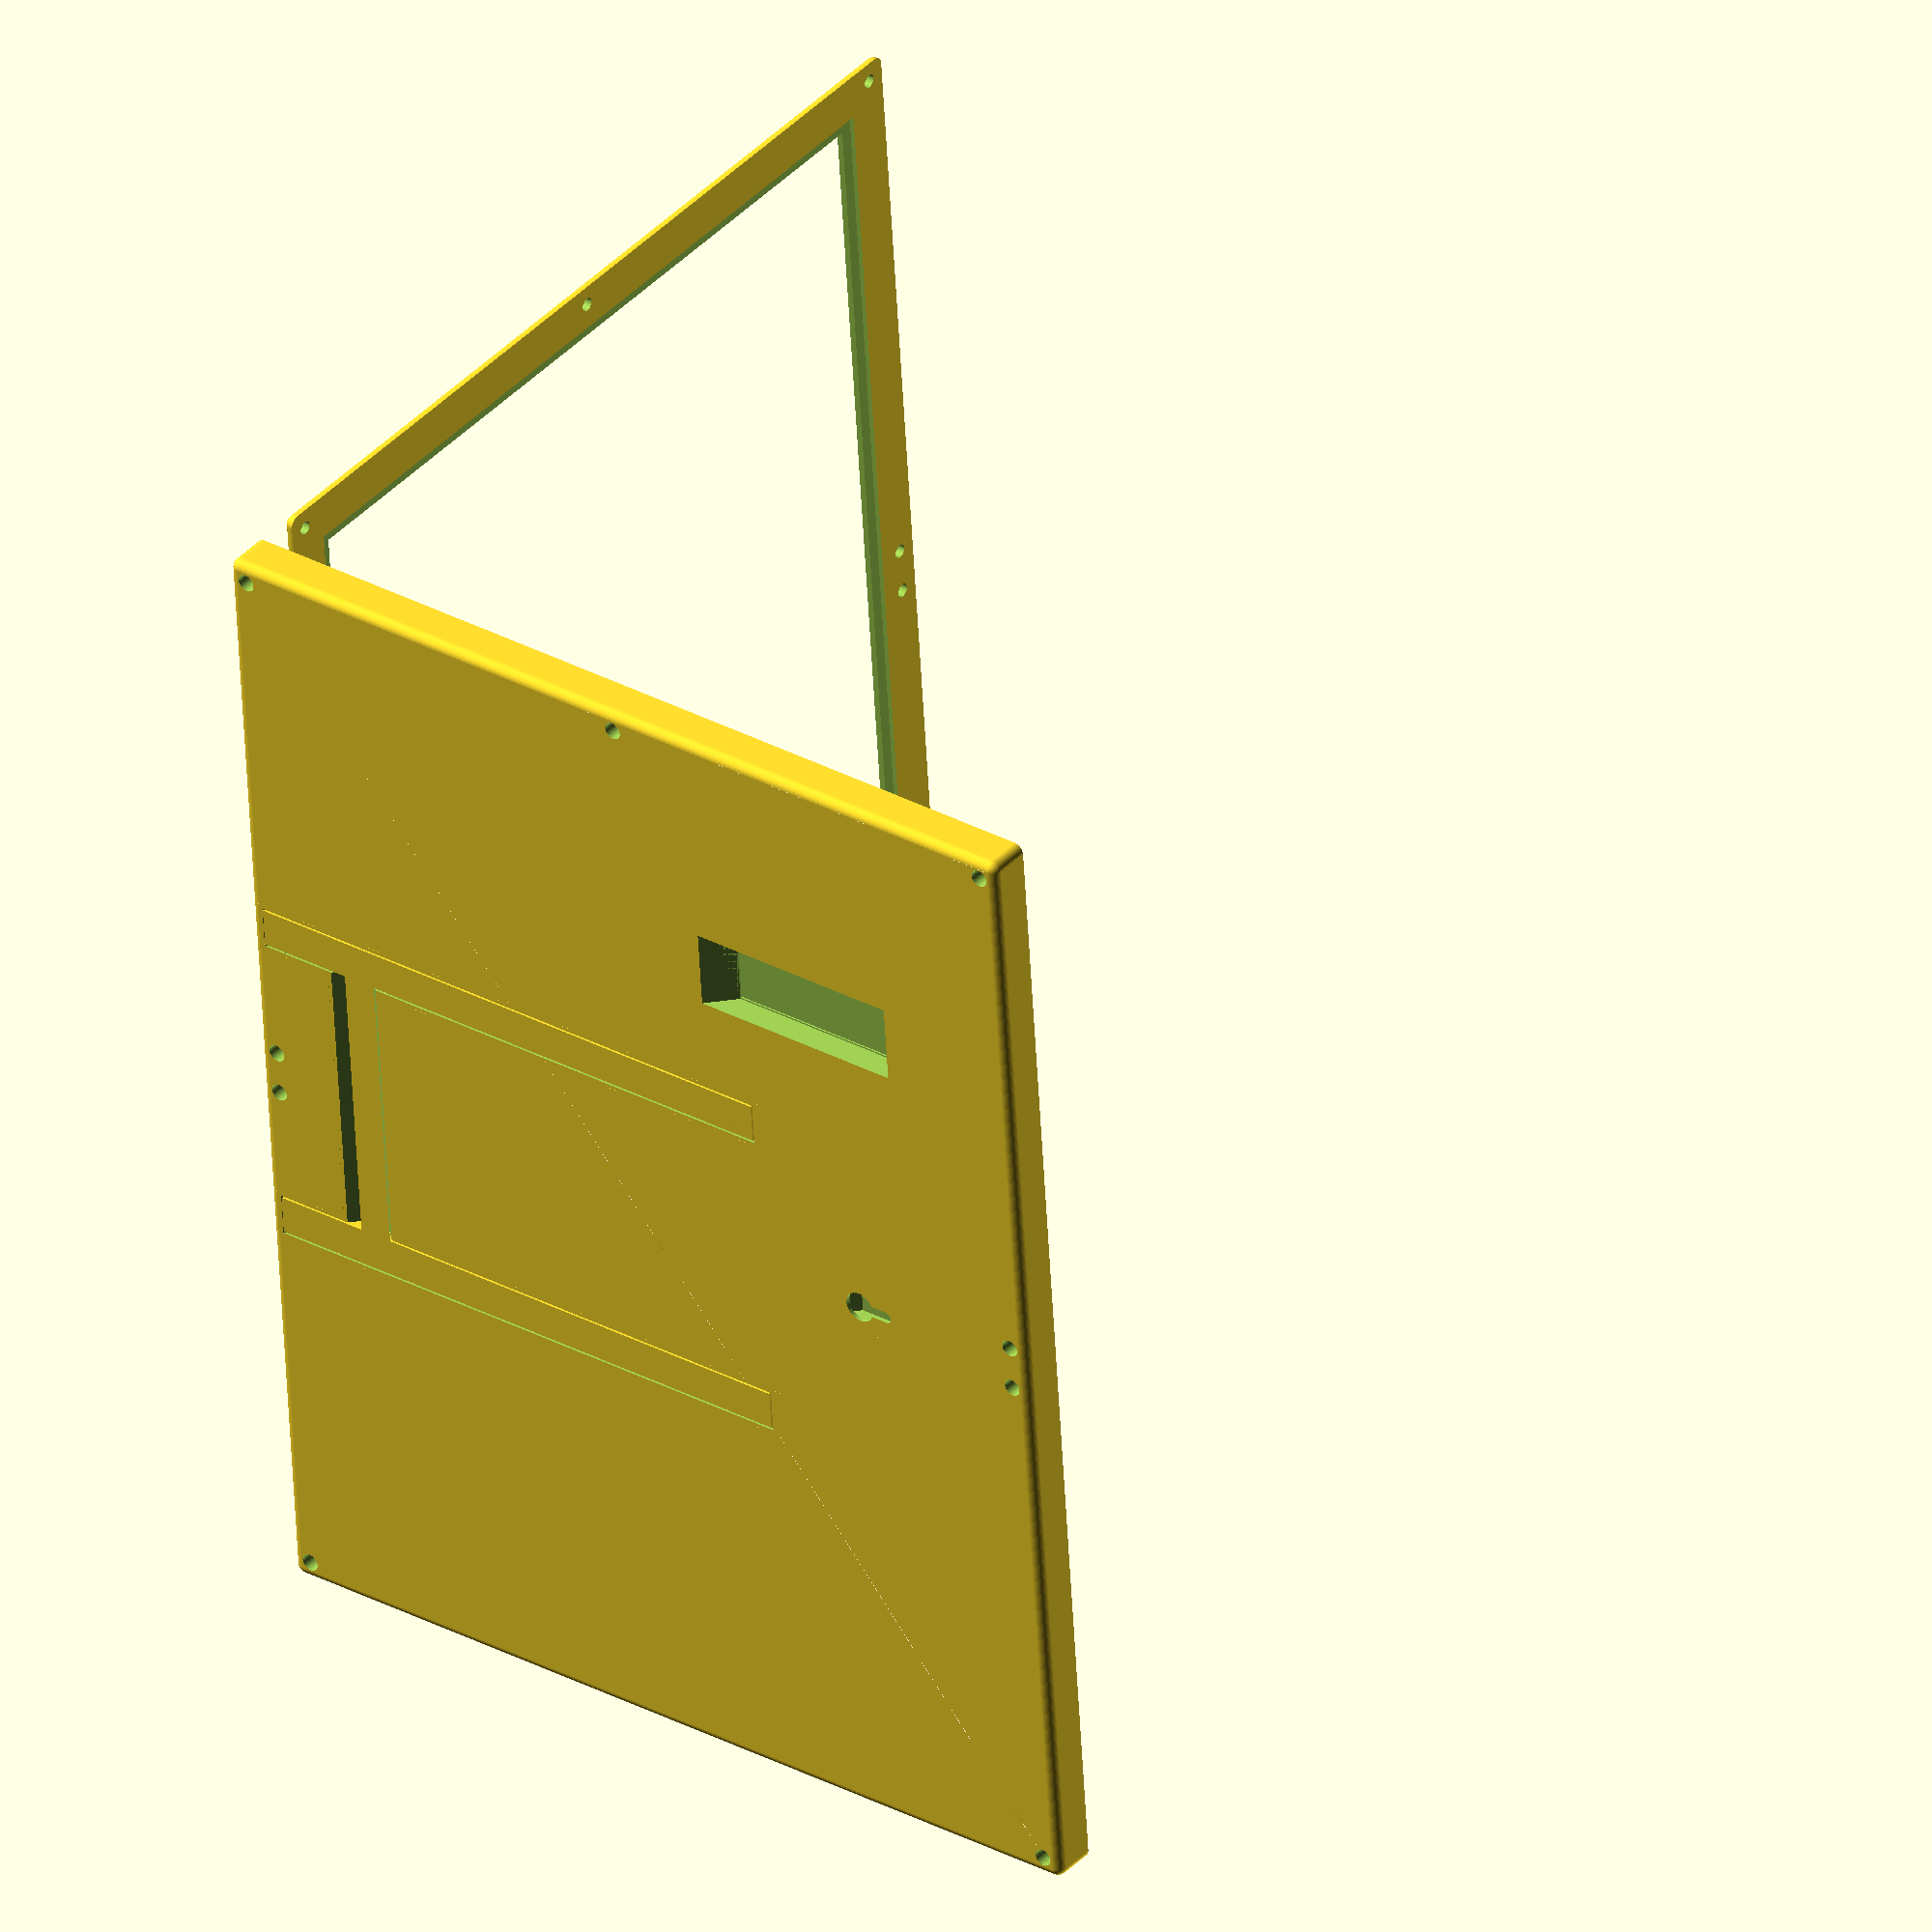
<openscad>
/* FrameOS Case 1 */

/* [View settings] */

view_mode="print_vertical"; // [print_vertical, print_horizontal, stacked]

// Shrinkage adjustment when printing vertically. By default 0.4mm of shrinkage for every 100mm of print height.
vertical_print_scale = 1.004;

/* [Panel dimensions] */

// Physical width of the eInk panel (mm)
panel_width  = 284.49;
// Physical height of the eInk panel (mm)
panel_height = 208.81;

// Clearance around the eInk panel (mm)
clearance = 0.3;

// Dimensions of the bezel on the eInk panel. This part will be covered by the panel cover.
panel_bezel_left   = 11.7;
panel_bezel_right  = 3.3;
panel_bezel_top    = 3.1;
panel_bezel_bottom = 3.1;

/* [Border and inner padding] */

// How much border to add around the panel
panel_border_left   = 3.2;
panel_border_right  = 11.6;
panel_border_top    = 11.8;
panel_border_bottom = 11.8;

// Supporting space below the panel
case_inner_padding_left = 4;
case_inner_padding_right = 4;
case_inner_padding_top = 4;
case_inner_padding_bottom = 4;

/* [Case dimensions] */

// How round to make the case
fillet_radius = 2.5;

// Panel cover thickness
panel_cover_depth = 1.6;

// Thickness of the eInk panel as measured
panel_depth  = 1.2;

// Total inside compartment thickness
case_depth = 10.0;

// Back plate thickness 
back_depth = 1.2;

/* [Cable holes for panel] */

// Gap in the border for the eInk panel's cables, mm, centered
panel_cable_gap_left = 0;
panel_cable_gap_right = 0;
panel_cable_gap_top = 0;
panel_cable_gap_bottom = 0;
panel_cable_gap_size = 2.0; // How into the border to cut
case_cable_gap_depth = 3.0; // How deep into the case to cut

/* [Panel supports] */

case_center_support_vertical = true;
case_center_support_horizontal = true;
case_center_support_width = 4.0;

/* [Screws and placement] */

// Center of each screw hole from the corner
screw_offset_left   = 5.0;
screw_offset_right  = 5.0;
screw_offset_top    = 5.0;
screw_offset_bottom = 5.0;

// Extra screws on the top side (0.0 to 1.0)
extra_screws_top = [0.48, 0.52, 0, 0, 0]; // [0.0:0.05:1.0]
// Extra screws on the bottom side (0.0 to 1.0)
extra_screws_bottom = [0.48, 0.52, 0, 0, 0]; // [0.0:0.05:1.0]
// Extra screws on the left side (0.0 to 1.0)
extra_screws_left = [0, 0, 0, 0, 0]; // [0.0:0.05:1.0]
// Extra screws on the right side (0.0 to 1.0)
extra_screws_right = [0.5, 0, 0, 0, 0]; // [0.0:0.05:1.0]

// Hole made into layer 1.2
panel_screw_insert_diameter = 3.45;
panel_screw_insert_depth = 2.0;

// Cylindrical hole inserted into layers 2.1 and 2.2
case_screw_hole_diameter        = 4.5;
case_screw_hole_thread_diameter = 2.0; // Hole for the screw thread that goes all the way through
case_screw_hole_floor_depth     = 1.0; // Depth of the floor of the screw hole
case_screw_hole_insert_depth    = 4.0; // Leave this much room at bottom for the heat set insert

/* [Case side holes] */

case_hole_left_top = 0;
case_hole_left_bottom = 0;
case_hole_right_top = 0;
case_hole_right_bottom = 0;
case_hole_top_left = 0;
case_hole_top_right = 0;
case_hole_bottom_left = 0;
case_hole_bottom_right = 0;

case_hole_left_top_offset = 0;
case_hole_left_bottom_offset = 0;
case_hole_right_top_offset = 0;
case_hole_right_bottom_offset = 0;
case_hole_top_left_offset = 0;
case_hole_top_right_offset = 0;
case_hole_bottom_left_offset = 0;
case_hole_bottom_right_offset = 0;

case_hole_top_depth = 1;
case_hole_bottom_depth = 1;

/* [Kickstand] */

kickstand = true;
kickstand_width = 95;
kickstand_leg_width = 10;
kickstand_height_percentage = 65;
kickstand_leg_bridge_offset_percentage = 15;
kickstand_leg_bridge_height = 7;
kickstand_depth = 7;
kickstand_bottom_start = 2;
kickstand_wall_thickness = 1;
kickstand_gap_thickness = 0.5;
kickstand_hinge_diameter = 2.2;
kickstand_leg_hole_diameter = 5;
kickstand_hinge_top_extra_leverage = 3; // Height added to the flap above the hinge. Increasing reduces max rotation
kickstand_hinge_wall_padding = 0.2; // Distance from the back wall
kickstand_hinge_cylinder_gap = 0.5; // Gap between the hinge and the cylinder
kickstand_rotation = 0; // Kickstand rotation angle, goes up to 35 when open
kickstand_inner_snap = true;
kickstand_inner_snap_reverse = true;
kickstand_inner_snap_height_percentage = 50;
kickstand_inner_snap_radius_hole = 1.0;
kickstand_inner_snap_radius_ball = 1.5;
kickstand_inner_snap_gap = 1.2;

/* [USB cutout] */

usb_cutout = true;
usb_cutout_offset_x_percentage = 80;
usb_cutout_offset_y_percentage = 20;
usb_cutout_box_width = 20;
usb_cutout_box_height = 50;
usb_cutout_box_depth = 7;
usb_cutout_box_wall_thickness = 1.4;
usb_cutout_back_wall_thickness = 0.8;
usb_cutout_hole_position = "top"; // [top, bottom, left, right, back]
usb_cutout_hole_width = 14;
usb_cutout_hole_height = 6.0;

/* [Hanging hole] */

hanging_hole = true;
hanging_hole_edge = "top"; // [top, bottom, left, right]
hanging_hole_large_diameter = 8;
hanging_hole_small_diameter = 3;
hanging_hole_offset_percentage = 18;
hanging_hole_box_width = 12;
hanging_hole_box_height = 16;
hanging_hole_depth = 7;
hanging_hole_wall_thickness = 1;

/* [SD card adapter cutout] */

sd_card_in_leg = false;
sd_card_in_leg_side = "left"; // [left, right]
sd_card_in_leg_side_side = "left"; // [left, right]
sd_card_in_leg_y_percentage = 75.5;

/* [Rear cooling] */
rear_cooling = false;
rear_cooling_x_start_percentage = 6.1;
rear_cooling_x_end_percentage = 20;
rear_cooling_y_start_percentage = 20;
rear_cooling_y_end_percentage = 60;
rear_cooling_radius = 2;
rear_cooling_gap = 5;
rear_cooling_offset = 5;

/* [Raspberry Pi Zero Pinholes] */
pi_pinholes = false;
pi_pinholes_ordientation = "vertical"; // [horizontal, vertical]
pi_pinholes_x_percentage = 5.5;
pi_pinholes_y_percentage = 15;
pi_pinholes_diameter = 2.5;
pi_pinholes_spacer = 4.1;
pi_pinholes_spacer_height = 3;
pi_pinholes_height = 23;
pi_pinholes_width = 58;

/* [Side buttons] */
side_buttons_left = [];
side_buttons_right = [];
side_buttons_top = [];
side_buttons_bottom = [];
side_button_width = 9.2;
side_button_height = 3.2;
side_button_extrude = 1.5;
side_button_base = 1;
side_button_base_border = 0.8;
side_button_hole_gap = 0.3;

/* [Debug] */
// Gap between STL parts for visual debugging
debug_gap = 40;
// Gap on baseplate between case and body when printing
print_gap = 10;
cross_section_percentage = 0; // [0:100]

// End of variables.

$fn = 32;

/*****************************************************************************/
/*                Derived Dimensions (overall frame size)                    */
/*****************************************************************************/

// Physical width of the eInk panel (mm) + clearance 0.3*2
panel_width_with_clearance  = panel_width  + clearance * 2;
// Physical height of the eInk panel (mm) + clearance 0.3*2
panel_height_with_clearance = panel_height + clearance * 2;

// Width and height of the entire frame
frame_full_width  = panel_width_with_clearance
                  + panel_border_left + panel_border_right;

frame_full_height = panel_height_with_clearance
                  + panel_border_top + panel_border_bottom;

// Total depth across all 4 layers
frame_full_depth = panel_depth
                 + panel_cover_depth
                 + case_depth
                 + back_depth;

kickstand_height = frame_full_height * kickstand_height_percentage / 100;
kickstand_full_width = kickstand_width + 2 * kickstand_wall_thickness + 2 * kickstand_gap_thickness;
kickstand_leg_full_width = kickstand_leg_width + 2 * kickstand_wall_thickness + 2 * kickstand_gap_thickness;
kickstand_leg_bridge_offset = kickstand_leg_bridge_offset_percentage * (kickstand_height - 2 * kickstand_leg_bridge_height) / 100;

hanging_hole_offset = hanging_hole_offset_percentage * 
                      (hanging_hole_edge == "left" || hanging_hole_edge == "right" 
                      ? frame_full_width - hanging_hole_box_height 
                      : frame_full_height - hanging_hole_box_height) / 100;
hanging_hole_x = hanging_hole_edge == "left" 
                    ? hanging_hole_offset
                    : hanging_hole_edge == "right"
                        ? frame_full_width - hanging_hole_offset - hanging_hole_box_height
                        : (frame_full_width - hanging_hole_box_width) / 2;
hanging_hole_y = hanging_hole_edge == "top"
                    ? hanging_hole_offset
                    : hanging_hole_edge == "bottom"
                        ? frame_full_height - hanging_hole_offset - hanging_hole_box_height
                        : (frame_full_height - hanging_hole_box_width) / 2;

/*****************************************************************************/
/*                 Utility: Corner Screw Hole Positions                      */
/*****************************************************************************/

// Coordinates for the four corners, offset in from each edge
screw_positions = [
    [ screw_offset_left,                     screw_offset_bottom                  ],
    [ frame_full_width - screw_offset_right, screw_offset_bottom                  ],
    [ screw_offset_left,                     frame_full_height - screw_offset_top ],
    [ frame_full_width - screw_offset_right, frame_full_height - screw_offset_top ],

    for (s = extra_screws_bottom)
        if (s != 0 && s != 1)
            [ screw_offset_left + s * (frame_full_width - screw_offset_left - screw_offset_right), 
            frame_full_height - screw_offset_top ],

    for (s = extra_screws_top)
        if (s != 0 && s != 1)
            [ screw_offset_left + s * (frame_full_width - screw_offset_left - screw_offset_right), 
            screw_offset_bottom ],

    for (s = extra_screws_left)
        if (s != 0 && s != 1)
            [ screw_offset_left, 
            screw_offset_bottom + s * (frame_full_height - screw_offset_bottom - screw_offset_top) ],

    for (s = extra_screws_right)
        if (s != 0 && s != 1)
            [ frame_full_width - screw_offset_right, 
            screw_offset_bottom + s * (frame_full_height - screw_offset_bottom - screw_offset_top) ]
];


/*****************************************************************************/
/*                            Panel cover                                    */
/*****************************************************************************/

module panel_cover() {
    difference() {
        // Top block
        filletBoxTop(frame_full_width, frame_full_height, panel_cover_depth + panel_depth);
        
        // Window for the eInk panel’s visible area
        translate(
          [
            panel_bezel_left + panel_border_left, 
            panel_bezel_top  + panel_border_top,
            -0.11
          ]
        )
        cube([
            panel_width_with_clearance  - panel_bezel_left - panel_bezel_right, 
            panel_height_with_clearance - panel_bezel_top  - panel_bezel_bottom, 
            panel_cover_depth + 0.22
        ]);

        for (c = screw_positions) {
            translate([c[0], c[1],  panel_cover_depth + panel_depth - panel_screw_insert_depth])
                cylinder(d = panel_screw_insert_diameter, 
                         h = panel_screw_insert_depth + 0.11);
        }

        // Internal rectangular cutout matching the panel
        translate(
          [
            panel_border_left,
            panel_border_top,
            panel_cover_depth
          ]
        )
        cube([
            panel_width_with_clearance,
            panel_height_with_clearance,
            panel_depth + 0.22
        ]);
        if (panel_cable_gap_bottom > 0) {
            render_panel_cable_gap_bottom(panel_depth, panel_cover_depth);
        }
        if (panel_cable_gap_top > 0) {
            render_panel_cable_gap_top(panel_depth, panel_cover_depth);
        }
        if (panel_cable_gap_left > 0) {
            render_panel_cable_gap_left(panel_depth, panel_cover_depth);
        }
        if (panel_cable_gap_right > 0) {
            render_panel_cable_gap_right(panel_depth, panel_cover_depth);
        }
    }
}

module render_panel_cable_gap_bottom(depth, translate_depth) {
    cubeWithAngledTopBottom(
        loc=[
            panel_border_left + panel_width_with_clearance / 2 - panel_cable_gap_bottom / 2,
            panel_border_top + panel_height_with_clearance - case_inner_padding_bottom - case_depth - 0.11,
            translate_depth
        ],
        size=[
            panel_cable_gap_bottom,
            panel_cable_gap_size + case_inner_padding_bottom + 0.11 + case_depth,
            depth + 0.11
        ]
    );
}

module render_panel_cable_gap_top(depth, translate_depth) {
    cubeWithAngledTopBottom(
        loc=[
            panel_border_left + panel_width_with_clearance / 2 - panel_cable_gap_top / 2,
            panel_border_top - panel_cable_gap_size,
            translate_depth
        ],
        size=[
            panel_cable_gap_top,
            panel_cable_gap_size * 2 + case_inner_padding_top + 0.11, // 2x to cut into the chamfer
            depth + 0.11
        ],
        top=(view_mode == "print_vertical"),
        topReverse=true
    );
}

module render_panel_cable_gap_left(depth, translate_depth) {
    cubeWithAngledTopBottom(
        loc=[
            panel_border_left - panel_cable_gap_size,
            panel_border_top + panel_height_with_clearance / 2 - panel_cable_gap_left / 2,
            translate_depth
        ],
        size=[
            panel_cable_gap_size + case_inner_padding_left + 0.11,
            panel_cable_gap_left,
            depth + 0.11
        ],
        top=(view_mode == "print_vertical"),
        topReverse=true
    );
}

module render_panel_cable_gap_right(depth, translate_depth) {
    cubeWithAngledTopBottom(
        loc=[
            panel_border_left + panel_width_with_clearance - case_inner_padding_right - 0.11,
            panel_border_top + panel_height_with_clearance / 2 - panel_cable_gap_right / 2,
            translate_depth
        ],
        size=[
            panel_cable_gap_size + case_inner_padding_right + 0.11,
            panel_cable_gap_right,
            depth + 0.11
        ],
        top=(view_mode == "print_vertical"),
        topReverse=true
    );
}

/*****************************************************************************/
/*                             Case body                                     */
/*****************************************************************************/

module caseBody () {
    difference() {
        filletBoxBottom(
            frame_full_width, 
            frame_full_height, 
            case_depth + back_depth
        );
        
        // Internal rectangular cutout for electronics
        translate(
          [
            panel_border_left + case_inner_padding_left,
            panel_border_top  + case_inner_padding_top,
            -0.11
          ]
        )
        cube([
            panel_width_with_clearance 
              - case_inner_padding_left 
              - case_inner_padding_right,
            panel_height_with_clearance 
              - case_inner_padding_top 
              - case_inner_padding_bottom,
            case_depth + 0.11
        ]);
        case_cable_gaps();
        case_holes();
    }
     // chamfer the edges
    if (view_mode == "print_vertical") {
        difference() {
            // top chamfer
            let (
                l = panel_width_with_clearance - case_inner_padding_left - case_inner_padding_right, 
                w = -case_depth, 
                h = -case_depth
            )
            translate([
                panel_border_left + case_inner_padding_left,
                panel_border_top  + case_inner_padding_top + case_depth,
                case_depth
            ])
            polyhedron(//pt 0        1        2        3        4        5
                points=[[0,0,0], [l,0,0], [l,w,0], [0,w,0], [0,w,h], [l,w,h]],
                faces=[[0,1,2,3],[5,4,3,2],[0,4,5,1],[0,3,4],[5,2,1]]
            );
            if (panel_cable_gap_top > 0) {
                render_panel_cable_gap_top(case_cable_gap_depth, -0.11);
            }
        }
    }
}

module case_cable_gaps() {
    if (panel_cable_gap_bottom > 0) {
        render_panel_cable_gap_bottom(case_cable_gap_depth, -0.11);
    }
    if (panel_cable_gap_top > 0) {
        render_panel_cable_gap_top(case_cable_gap_depth, -0.11);
    }
    if (panel_cable_gap_left > 0) {
        render_panel_cable_gap_left(case_cable_gap_depth, -0.11);
    }
    if (panel_cable_gap_right > 0) {
        render_panel_cable_gap_right(case_cable_gap_depth, -0.11);
    }
}

module case_holes() {
    if (case_hole_left_top > 0) {
        translate([-0.11, case_hole_left_top_offset + panel_border_top + case_inner_padding_top - 0.11, -0.11 + case_hole_top_depth])
        cube([
            panel_border_left + case_inner_padding_left + 0.22,
            case_hole_left_top + 0.22,
            case_depth - case_hole_top_depth - case_hole_bottom_depth + 0.22
        ]);
    }
    if (case_hole_left_bottom > 0) {
        translate([-0.11, - case_hole_left_bottom_offset + panel_border_top + panel_height_with_clearance - case_inner_padding_bottom - case_hole_left_bottom - 0.11, -0.11 + case_hole_top_depth])
        cube([
            panel_border_left + case_inner_padding_left + 0.22,
            case_hole_left_bottom + 0.22,
            case_depth - case_hole_top_depth - case_hole_bottom_depth + 0.22
        ]);
    }
    if (case_hole_right_top > 0) {
        translate([panel_width_with_clearance + panel_border_left - case_inner_padding_right - 0.11, case_hole_right_top_offset + panel_border_top + case_inner_padding_top - 0.11, -0.11 + case_hole_top_depth])
        cube([
            panel_border_right + case_inner_padding_right + 0.22,
            case_hole_right_top + 0.22,
            case_depth - case_hole_top_depth - case_hole_bottom_depth + 0.22
        ]);
    }
    if (case_hole_right_bottom > 0) {
        translate([panel_width_with_clearance + panel_border_left - case_inner_padding_right - 0.11, - case_hole_right_bottom_offset + panel_border_top + panel_height_with_clearance - case_inner_padding_bottom - case_hole_right_bottom - 0.11, -0.11 + case_hole_top_depth])
        cube([
            panel_border_right + case_inner_padding_right + 0.22,
            case_hole_right_bottom + 0.22,
            case_depth - case_hole_top_depth - case_hole_bottom_depth + 0.22
        ]);
    }
    if (case_hole_top_left > 0) {
        translate([case_hole_top_left_offset + panel_border_left + case_inner_padding_left - 0.11, -0.11, -0.11 + case_hole_top_depth])
        cube([
            case_hole_top_left + 0.22,
            panel_border_top + case_inner_padding_top + 0.22,
            case_depth - case_hole_top_depth - case_hole_bottom_depth + 0.22
        ]);
    }
    if (case_hole_top_right > 0) {
        translate([- case_hole_top_right_offset + panel_border_left + panel_width_with_clearance - case_inner_padding_right - case_hole_top_right - 0.11, -0.11, -0.11 + case_hole_top_depth])
        cube([
            case_hole_top_right + 0.22,
            panel_border_top + case_inner_padding_top + 0.22,
            case_depth - case_hole_top_depth - case_hole_bottom_depth + 0.22
        ]);
    }
    if (case_hole_bottom_left > 0) {
        translate([case_hole_bottom_left_offset + panel_border_left + case_inner_padding_left - 0.11, panel_border_top + panel_height_with_clearance - case_inner_padding_bottom - 0.11, -0.11 + case_hole_top_depth])
        cube([
            case_hole_bottom_left + 0.22,
            panel_border_top + case_inner_padding_top + 0.22,
            case_depth - case_hole_top_depth - case_hole_bottom_depth + 0.22
        ]);
    }
    if (case_hole_bottom_right > 0) {
        translate([-case_hole_bottom_right_offset + panel_border_left + panel_width_with_clearance - case_inner_padding_right - case_hole_bottom_right - 0.11, panel_border_top + panel_height_with_clearance - case_inner_padding_bottom - 0.11, -0.11 + case_hole_top_depth])
        cube([
            case_hole_bottom_right + 0.22,
            panel_border_top + case_inner_padding_top + 0.22,
            case_depth - case_hole_top_depth - case_hole_bottom_depth + 0.22
        ]);
    }   
}

module case() {
    // Cut out inner cylinders for screws
    difference() {
        union() {
            if (case_center_support_vertical || case_center_support_horizontal) {
                difference() {
                    union() {
                        // Center support
                        if (case_center_support_horizontal) {
                            cubeWithAngledTopBottom(
                                loc=[frame_full_width / 4, frame_full_height / 2 - (case_center_support_width / 2), 0],
                                size=[frame_full_width / 6, case_center_support_width, case_depth],
                                bottom=(view_mode == "print_vertical")
                            );
                            cubeWithAngledTopBottom(
                                loc=[frame_full_width / 4 + frame_full_width / 3, frame_full_height / 2 - (case_center_support_width / 2), 0],
                                size=[frame_full_width / 6, case_center_support_width, case_depth],
                                bottom=(view_mode == "print_vertical")
                            );
                        }

                        if (case_center_support_vertical) {
                            cubeWithAngledTopBottom(
                                loc=[frame_full_width / 2 - (case_center_support_width / 2), frame_full_height / 4, 0],
                                size=[case_center_support_width, frame_full_height / 6, case_depth],
                                bottom=(view_mode == "print_vertical")
                            );
                            cubeWithAngledTopBottom(
                                loc=[frame_full_width / 2 - (case_center_support_width / 2), frame_full_height / 4 + frame_full_height / 3, 0],
                                size=[case_center_support_width, frame_full_height / 6, case_depth],
                                bottom=(view_mode == "print_vertical")
                            );
                        }
                    };
                }
            };

            if (usb_cutout) {
                cubeWithAngledTopBottom(
                    loc=[
                        (frame_full_width - usb_cutout_box_width - usb_cutout_box_wall_thickness * 2) * usb_cutout_offset_x_percentage / 100, 
                        (frame_full_height - usb_cutout_box_height - usb_cutout_box_wall_thickness * 2) * usb_cutout_offset_y_percentage / 100,
                        back_depth + case_depth - (usb_cutout_box_depth + usb_cutout_back_wall_thickness),
                    ], 
                    size =[
                        usb_cutout_box_width + usb_cutout_box_wall_thickness * 2, 
                        usb_cutout_box_height + usb_cutout_box_wall_thickness * 2,
                        usb_cutout_box_depth + usb_cutout_back_wall_thickness
                    ], 
                    top=(view_mode=="print_vertical" && usb_cutout_hole_position != "top") || usb_cutout_hole_position == "back",
                    bottom=(view_mode=="print_vertical" && usb_cutout_hole_position != "bottom") || usb_cutout_hole_position == "back"
                );
            }
            if (hanging_hole) {
                cubeWithAngledTopBottom(
                    loc=[
                        hanging_hole_x - hanging_hole_wall_thickness,
                        hanging_hole_y - hanging_hole_wall_thickness,
                        back_depth + case_depth - min(back_depth + case_depth, hanging_hole_depth)
                    ],
                    size=[
                        hanging_hole_edge == "top" || hanging_hole_edge == "bottom" 
                            ? hanging_hole_box_width + hanging_hole_wall_thickness * 2
                            : hanging_hole_box_height + hanging_hole_wall_thickness * 2, 
                        hanging_hole_edge == "top" || hanging_hole_edge == "bottom" 
                            ? hanging_hole_box_height + hanging_hole_wall_thickness * 2
                            : hanging_hole_box_width + hanging_hole_wall_thickness * 2, 
                        min(back_depth + case_depth, hanging_hole_depth)
                    ],
                    bottom=(view_mode == "print_vertical")
                );
            }
            if (pi_pinholes) {
                piPinholes();
            }

            // Cut out a piece of the cube
            caseBody();
        };
        
        // Cut holes to the back
        for (c = screw_positions) {
            // Screw thread hole that goes all the way
            translate([c[0], c[1], - 0.11])
            cylinder(d = case_screw_hole_thread_diameter,
                     h = case_depth + back_depth + 0.11);
            
            hole_depth = case_depth + back_depth - case_screw_hole_insert_depth - case_screw_hole_floor_depth + 0.11;

            if (hole_depth > case_screw_hole_diameter - case_screw_hole_thread_diameter) {
                // Cylinder hole from back to insert - chamfer
                translate([c[0], c[1], case_screw_hole_insert_depth + case_screw_hole_floor_depth]) // Solid border around the screw hole
                cylinder(d2 = case_screw_hole_diameter,
                        d1 = case_screw_hole_thread_diameter,
                        h = case_screw_hole_diameter - case_screw_hole_thread_diameter); // Hole for the screw thread
                // Cylinder hole from back to insert - tube
                translate([c[0], c[1], case_screw_hole_insert_depth + case_screw_hole_floor_depth + (case_screw_hole_diameter - case_screw_hole_thread_diameter) - 0.01]) // Solid border around the screw hole
                cylinder(d = case_screw_hole_diameter,
                        h = hole_depth - (case_screw_hole_diameter - case_screw_hole_thread_diameter) + 0.11); // Hole for the screw thread
            } else {
                // Cylinder hole from back to insert
                translate([c[0], c[1], case_screw_hole_insert_depth + case_screw_hole_floor_depth]) // Solid border around the screw hole
                cylinder(d2 = case_screw_hole_diameter,
                        d1 = case_screw_hole_thread_diameter,
                        h = hole_depth); // Hole for the screw thread
            }
            
            // Cylinder hole from front to insert
            translate([c[0], c[1], - 0.11]) // Solid border around the screw hole
            cylinder(d = case_screw_hole_diameter,
                     h = case_screw_hole_insert_depth + 0.11); // Hole for the screw thread
        }

        if (usb_cutout) {
            // Cutout into box
            cubeWithLeftRightGapBridge(
                loc=[
                    (frame_full_width - usb_cutout_box_width - usb_cutout_box_wall_thickness * 2) * usb_cutout_offset_x_percentage / 100 + usb_cutout_box_wall_thickness, 
                    (frame_full_height - usb_cutout_box_height - usb_cutout_box_wall_thickness * 2) * usb_cutout_offset_y_percentage / 100 + usb_cutout_box_wall_thickness,
                    back_depth + case_depth - usb_cutout_box_depth,
                ], 
                size=[
                    usb_cutout_box_width, 
                    usb_cutout_box_height, 
                    usb_cutout_box_depth + 0.11
                ], 
                top=(view_mode=="print_vertical" && usb_cutout_hole_position != "top") || usb_cutout_hole_position == "back",
                bottom=(view_mode=="print_vertical" && usb_cutout_hole_position != "bottom") || usb_cutout_hole_position == "back"
            );

            // Hole into what's remaining
            if (usb_cutout_hole_position == "left" || usb_cutout_hole_position == "right") {
                translate([
                    (frame_full_width - usb_cutout_box_width - usb_cutout_box_wall_thickness * 2) * usb_cutout_offset_x_percentage / 100 + usb_cutout_box_wall_thickness - usb_cutout_box_wall_thickness - 0.11
                    + (usb_cutout_hole_position == "right" ? usb_cutout_box_width + usb_cutout_box_wall_thickness : 0), 
                    (frame_full_height - usb_cutout_box_height - usb_cutout_box_wall_thickness * 2) * usb_cutout_offset_y_percentage / 100 + usb_cutout_box_wall_thickness + (usb_cutout_box_height - usb_cutout_hole_width) / 2,
                    back_depth + case_depth - usb_cutout_box_depth + (usb_cutout_box_depth - usb_cutout_hole_height) / 2,
                ])
                cube([
                    usb_cutout_box_wall_thickness + 0.22, 
                    usb_cutout_hole_width, 
                    usb_cutout_hole_height
                ]);
            } else if (usb_cutout_hole_position == "top" || usb_cutout_hole_position == "bottom") {
                translate([
                    (frame_full_width - usb_cutout_box_width - usb_cutout_box_wall_thickness * 2) * usb_cutout_offset_x_percentage / 100 + usb_cutout_box_wall_thickness + (usb_cutout_box_width - usb_cutout_hole_width) / 2, 
                    (frame_full_height - usb_cutout_box_height - usb_cutout_box_wall_thickness * 2) * usb_cutout_offset_y_percentage / 100 + usb_cutout_box_wall_thickness - usb_cutout_box_wall_thickness - 0.11 
                    + (usb_cutout_hole_position == "bottom" ? usb_cutout_box_height + usb_cutout_box_wall_thickness : 0),
                    back_depth + case_depth - usb_cutout_box_depth + (usb_cutout_box_depth - usb_cutout_hole_height) / 2,
                ])
                cube([
                    usb_cutout_hole_width, 
                    usb_cutout_box_wall_thickness + 0.22, 
                    usb_cutout_hole_height
                ]);
            } else if (usb_cutout_hole_position == "back") {
                translate([
                    (frame_full_width - usb_cutout_box_width - usb_cutout_box_wall_thickness * 2) * usb_cutout_offset_x_percentage / 100 + usb_cutout_box_wall_thickness + (usb_cutout_box_width - usb_cutout_hole_width) / 2, 
                    (frame_full_height - usb_cutout_box_height - usb_cutout_box_wall_thickness * 2) * usb_cutout_offset_y_percentage / 100 + usb_cutout_box_wall_thickness - usb_cutout_box_wall_thickness - 0.11 + (usb_cutout_box_height - usb_cutout_hole_height) / 2 + usb_cutout_box_wall_thickness,
                    back_depth + case_depth - usb_cutout_box_depth - usb_cutout_back_wall_thickness - 0.11,
                ])
                cube([
                    usb_cutout_hole_width, 
                    usb_cutout_hole_height,
                    usb_cutout_back_wall_thickness + 0.22, 
                ]);

            }
        }

        if (hanging_hole) {
            cubeWithAngledTopBottom(
                loc=[
                    hanging_hole_x,
                    hanging_hole_y,
                    back_depth + case_depth - min(back_depth + case_depth, hanging_hole_depth) + hanging_hole_wall_thickness
                ],
                size=[
                    hanging_hole_edge == "top" || hanging_hole_edge == "bottom"
                        ? hanging_hole_box_width
                        : hanging_hole_box_height,
                    hanging_hole_edge == "top" || hanging_hole_edge == "bottom"
                        ? hanging_hole_box_height
                        : hanging_hole_box_width,
                    min(back_depth + case_depth, hanging_hole_depth) - hanging_hole_wall_thickness * 2
                ],
                bottom=(view_mode == "print_vertical")
            );

            // Big cyclinter hole
            translate([
                hanging_hole_edge == "top" || hanging_hole_edge == "bottom"
                    ? frame_full_width / 2
                    : hanging_hole_edge == "left"
                        ? hanging_hole_x + hanging_hole_box_height * 0.75
                        : hanging_hole_x + hanging_hole_box_height * 0.25,
                hanging_hole_edge == "left" || hanging_hole_edge == "right"
                    ? frame_full_height / 2
                    : hanging_hole_edge == "top" 
                        ? hanging_hole_y + hanging_hole_box_height * 0.75
                        : hanging_hole_y + hanging_hole_box_height * 0.25,
                case_depth - 0.11
            ])
            rotate([0, 0, 90])
            cylinder(d = hanging_hole_large_diameter, h = back_depth + 0.21);

            // Small cyclinter hole
            translate([
                hanging_hole_edge == "top" || hanging_hole_edge == "bottom"
                    ? frame_full_width / 2
                    : hanging_hole_edge == "left"
                        ? hanging_hole_x + hanging_hole_box_height * 0.25
                        : hanging_hole_x + hanging_hole_box_height * 0.75,
                hanging_hole_edge == "left" || hanging_hole_edge == "right"
                    ? frame_full_height / 2
                    : hanging_hole_edge == "top" 
                        ? hanging_hole_y + hanging_hole_box_height * 0.25
                        : hanging_hole_y + hanging_hole_box_height * 0.75,
                case_depth - 0.11
            ])
            rotate([0, 0, 90])
            cylinder(d = hanging_hole_small_diameter, h = back_depth + 0.21);

            // Box connecitng the two
            translate([
                hanging_hole_edge == "top" || hanging_hole_edge == "bottom"
                    ? frame_full_width / 2 - hanging_hole_small_diameter / 2
                    : hanging_hole_x + hanging_hole_box_height * 0.25,
                hanging_hole_edge == "left" || hanging_hole_edge == "right"
                    ? frame_full_height / 2 - hanging_hole_small_diameter / 2
                    : hanging_hole_y + hanging_hole_box_height * 0.25,
                case_depth - 0.11
            ])
            cube([
                hanging_hole_edge == "top" || hanging_hole_edge == "bottom"
                    ? hanging_hole_small_diameter
                    : hanging_hole_large_diameter,
                hanging_hole_edge == "left" || hanging_hole_edge == "right"
                    ? hanging_hole_small_diameter
                    : hanging_hole_large_diameter,
                back_depth + 0.21
            ]);
        }

        if (rear_cooling) {
            rearCooling();
        }

        sideButtonHoles();
    }
}

/*****************************************************************************/
/*                             Kickstand                                     */
/*****************************************************************************/

module caseWithKickstand() {
    hinge_real_depth = kickstand_depth - kickstand_wall_thickness - kickstand_hinge_wall_padding - kickstand_hinge_diameter / 2;
    hinge_top_offset = kickstand_wall_thickness + kickstand_depth / 2 + kickstand_hinge_top_extra_leverage;
    hinge_start = [
        frame_full_width / 2 - kickstand_full_width / 2 + 0.11, 
        frame_full_height - kickstand_bottom_start - kickstand_height + hinge_top_offset,
        case_depth + back_depth - hinge_real_depth / 2
    ];
    leg_x_starts_full = [
        (frame_full_width - kickstand_full_width) / 2,
        (frame_full_width + kickstand_full_width) / 2 - kickstand_leg_full_width,
    ];
    leg_x_starts_hole = [
        leg_x_starts_full[0] + kickstand_wall_thickness,
        leg_x_starts_full[1] + kickstand_wall_thickness,
    ];
    leg_x_starts_leg = [
        leg_x_starts_hole[0] + kickstand_gap_thickness,
        leg_x_starts_hole[1] + kickstand_gap_thickness,
    ];
    leg_depth = kickstand_depth - kickstand_gap_thickness - kickstand_wall_thickness;
    leg_bridge_depth = leg_depth * 0.8;
    leg_yz = [
        frame_full_height - kickstand_bottom_start - kickstand_height + kickstand_gap_thickness + kickstand_wall_thickness,
        case_depth + back_depth - leg_depth
    ];

    leg_bridge_leg_y = frame_full_height - kickstand_bottom_start - kickstand_leg_bridge_offset - kickstand_leg_bridge_height * 2;
    leg_bridge_hole_y = leg_bridge_leg_y - kickstand_gap_thickness;
    leg_bridge_full_y = leg_bridge_leg_y - kickstand_wall_thickness;
    leg_top_height_full = kickstand_depth + kickstand_hinge_top_extra_leverage + kickstand_wall_thickness * 2 + kickstand_gap_thickness;
    sd_card_x_position = (sd_card_in_leg_side == "left" ? leg_x_starts_hole[0] + 0.11 : leg_x_starts_hole[1] + 0.11) + 
            (sd_card_in_leg_side_side == "left" ? 0 : kickstand_leg_width + kickstand_gap_thickness * 2 - 0.21);
    sd_card_y_position = sd_card_in_leg_y_percentage / 100 * kickstand_height + (frame_full_height - kickstand_height);

    // Make a hole in the case
    difference() {
        union() {
            case();
            // Protective box around the kickstand legs
            for (x = leg_x_starts_full) {
                // Long base leg
                cubeWithAngledTopBottom(
                    loc=[
                        x, 
                        frame_full_height - kickstand_bottom_start - kickstand_height, 
                        case_depth + back_depth - kickstand_depth - kickstand_gap_thickness
                    ],
                    size=[kickstand_leg_full_width, kickstand_height, kickstand_depth + kickstand_gap_thickness],
                    bottom=(view_mode == "print_vertical" && kickstand_bottom_start >= kickstand_depth),
                    top=true
                );
            }
    
            // Protective box around the leg bridge
            cubeWithAngledTopBottom(
                loc=[
                    leg_x_starts_full[0] + kickstand_leg_full_width - kickstand_wall_thickness * 2, 
                    leg_bridge_full_y + kickstand_depth - kickstand_wall_thickness, 
                    case_depth + back_depth - kickstand_depth
                ],
                size=[
                    kickstand_full_width - kickstand_leg_full_width * 2 + kickstand_wall_thickness * 4, 
                    kickstand_leg_bridge_height * 2 + kickstand_wall_thickness * 2 - kickstand_depth * 2, 
                    kickstand_depth
                ],
                top=true,
                bottom=true
            );
        }
        // Now the holes
        for (x = leg_x_starts_hole) {
            // Top thicker part - top extra cavity
            cubeWithAngledTopBottom(
                loc=[
                    x,
                    frame_full_height - kickstand_bottom_start - kickstand_height,
                    case_depth + back_depth - kickstand_depth + kickstand_gap_thickness
                ],
                size=[
                    kickstand_leg_width + 2 * kickstand_gap_thickness,
                    kickstand_wall_thickness + 0.11,
                    kickstand_depth - kickstand_wall_thickness * 2
                ],
                top=true
            );
            // Long base leg
            cubeWithLeftRightGapBridge(
                loc=[
                    x,
                    frame_full_height - kickstand_bottom_start - kickstand_height + kickstand_wall_thickness,
                    case_depth + back_depth - kickstand_depth - kickstand_gap_thickness + kickstand_wall_thickness
                ],
                size=[
                    kickstand_leg_width + 2 * kickstand_gap_thickness,
                    kickstand_height - 2 * kickstand_wall_thickness - (kickstand_depth - kickstand_wall_thickness + kickstand_gap_thickness),
                    kickstand_depth - kickstand_wall_thickness + kickstand_gap_thickness + 0.11
                ],
                bottom=true,
                gap_width=0.4
            );
        }

        // Leg bridge hole
        cubeWithAngledTopBottom(
            loc=[
                leg_x_starts_full[0] + kickstand_leg_full_width - kickstand_wall_thickness - 0.11, 
                leg_bridge_full_y + kickstand_depth, 
                case_depth + back_depth - kickstand_depth + kickstand_gap_thickness 
            ],
            size=[
                kickstand_full_width - kickstand_leg_full_width * 2 + kickstand_wall_thickness * 2 + 0.22, 
                kickstand_leg_bridge_height * 2 - kickstand_depth * 2 + kickstand_gap_thickness, 
                kickstand_depth - kickstand_gap_thickness + 0.11
            ],
            top=true,
            bottom=true
        );

        if (sd_card_in_leg) {
            translate([sd_card_x_position, sd_card_y_position, 0])
            rotate([0, 0, sd_card_in_leg_side_side == "left" ? 90 : -90])
            sdCardAdapterCutout();
        }
    }

    // The kickstand itself
    difference () {
        union () {
            // Legs
            for (index=[0:1]) {
                // Render the leg's top cylinder over the hinge
                translate([leg_x_starts_leg[index], hinge_start[1], hinge_start[2]])
                rotate([90, 0, 90])
                cylinder(d = hinge_real_depth, h = kickstand_leg_width);

                // Render the large leg top
                translate([leg_x_starts_leg[index], hinge_start[1], hinge_start[2]])
                rotate([kickstand_rotation, 0, 0])
                cubeWithAngledTopBottom(
                    loc=[
                        0, 
                        leg_yz[0] - hinge_start[1], 
                        case_depth + back_depth - (hinge_real_depth / 2) - hinge_start[2]
                    ],
                    size=[
                        kickstand_leg_width, 
                        hinge_top_offset,
                        hinge_real_depth / 2
                    ]
                );

                // Render the large leg
                difference() {
                    translate([leg_x_starts_leg[index], hinge_start[1], hinge_start[2]])
                    rotate([kickstand_rotation, 0, 0])
                    cubeWithAngledTopBottom(
                        loc=[
                            0, 
                            leg_yz[0] - hinge_start[1] + hinge_top_offset - kickstand_hinge_diameter,
                            leg_yz[1] - hinge_start[2]
                        ],
                        size=[
                            kickstand_leg_width, 
                            kickstand_height - kickstand_gap_thickness - kickstand_wall_thickness * 2 - kickstand_gap_thickness - hinge_top_offset + kickstand_hinge_diameter - leg_depth,
                            leg_depth
                        ],
                        bottom=true
                    );
                    if (kickstand_inner_snap) {
                        translate([leg_x_starts_leg[index] + (index == (kickstand_inner_snap_reverse ? 1 : 0) ? kickstand_leg_width : 0), hinge_start[1], hinge_start[2] - kickstand_gap_thickness])
                        rotate([kickstand_rotation, 0, 0])
                        translate([0, kickstand_inner_snap_height_percentage / 100 * (kickstand_height - kickstand_gap_thickness - kickstand_wall_thickness * 2 - kickstand_gap_thickness - hinge_top_offset + kickstand_hinge_diameter - leg_depth), 0])
                        sphere(d = kickstand_inner_snap_radius_hole * 2);
                    }
                }
            }
            // Render the leg bridge
            translate([0, hinge_start[1], hinge_start[2]])
            rotate([kickstand_rotation, 0, 0])
            cubeWithAngledTopBottom(
                loc=[
                    leg_x_starts_leg[0] + kickstand_leg_width, 
                    leg_bridge_leg_y - hinge_start[1] + leg_bridge_depth,
                    case_depth + back_depth - leg_bridge_depth - hinge_start[2]
                ],
                size=[
                    kickstand_width - 2 * kickstand_leg_width, 
                    max(kickstand_leg_bridge_height - hinge_real_depth - leg_bridge_depth, 0), 
                    leg_bridge_depth
                ],
                top=true,
                bottom=true
            );

            if (sd_card_in_leg) {
                translate([sd_card_x_position, sd_card_y_position, 0])
                rotate([0, 0, sd_card_in_leg_side_side == "left" ? 90 : -90])
                sdCardAdapterBase();
            }
        }

        // Render an empty cylinder inside the top cylinder, where the hinge will go through
        translate([leg_x_starts_leg[0] - 0.11, hinge_start[1], hinge_start[2]])
        rotate([90, 0, 90])
        cylinder(d = kickstand_hinge_diameter + kickstand_hinge_cylinder_gap * 2, h = kickstand_width + 0.22);
    }

    for (index=[0:1]) {
        // Render a cylinder as a hinge
        translate([leg_x_starts_full[index], hinge_start[1], hinge_start[2]])
        rotate([90, 0, 90])
        cylinder(d = kickstand_hinge_diameter, h = kickstand_leg_full_width - 0.22);

        // Render the snaps for the legs
        if (kickstand_inner_snap) {
            translate([
                leg_x_starts_leg[index] + (index == (kickstand_inner_snap_reverse ? 1 : 0) ? kickstand_leg_width : 0) + (index == (kickstand_inner_snap_reverse ? 1 : 0) ? kickstand_inner_snap_gap : - kickstand_inner_snap_gap), 
                hinge_start[1] + kickstand_inner_snap_height_percentage / 100 * (kickstand_height - kickstand_gap_thickness - kickstand_wall_thickness * 2 - kickstand_gap_thickness - hinge_top_offset + kickstand_hinge_diameter - leg_depth), 
                hinge_start[2] - kickstand_gap_thickness
            ])
            intersection() {
                sphere(d = kickstand_inner_snap_radius_ball * 2);
                translate([-kickstand_inner_snap_radius_hole * 2 + (index == (kickstand_inner_snap_reverse ? 1 : 0) ? 0 : +kickstand_inner_snap_radius_hole * 2), -kickstand_inner_snap_radius_hole * 2, -kickstand_inner_snap_radius_hole * 2])
                cube([kickstand_inner_snap_radius_hole * 2, kickstand_inner_snap_radius_hole * 4, kickstand_inner_snap_radius_hole * 4]);
            }
        }
    }
}

/*****************************************************************************/
/*                              Utility                                      */
/*****************************************************************************/


module filletBox(x, y, z, r = fillet_radius, fn=64) {
    // Optional sanity check (warn if the fillet is too large):
    if (x < 2*r || y < 2*r || z < 2*r) {
        echo("WARNING: fillet radius is too large for box dimensions!");
    }
    
    // Minkowski sum of a smaller cube + sphere(r)
    // => yields a final shape with filleted edges/corners.
    translate([r, r, r])  // Move the sphere to the corner of the cube
    minkowski() {
        // Create the “inner” cube, shrunk by 2*r in each dimension
        // so that after Minkowski we end up with full x, y, z overall.
        cube([x - 2*r, y - 2*r, z - 2*r], center = false);

        // Add the sphere that “rounds” the corners/edges
        sphere(r = r, $fn = fn);  // $fn=64 for smoother arcs
    }
}

module filletBoxTop(x, y, z, r = fillet_radius, fn=64) {
    intersection() {
        cube([x, y, z]);
        filletBox(x, y, z * 2, r, fn);
    }
}

module filletBoxMiddle(x, y, z, r = fillet_radius, fn=64) {
    intersection() {
        cube([x, y, z]);
        translate([0, 0, -z])
        filletBox(x, y, z * 3, r, fn);
    }
}

module filletBoxBottom(x, y, z, r = fillet_radius, fn=64) {
    intersection() {
        cube([x, y, z]);
        translate([0, 0, -z])
        filletBox(x, y, z * 2, r, fn);
    }
}

module filletBoxLeft(x, y, z, r = fillet_radius, fn=64) {
    intersection() {
        cube([x, y, z]);
        filletBox(x * 2, y, z, r, fn);
    }
}

module filletBoxRight(x, y, z, r = fillet_radius, fn=64) {
    intersection() {
        cube([x, y, z]);
        translate([-x, 0, 0])
        filletBox(x * 2, y, z, r, fn);
    }
}

module filletBoxUp(x, y, z, r = fillet_radius, fn=64) {
    intersection() {
        cube([x, y, z]);
        filletBox(x, y * 2, z, r, fn);
    }
}

module filletBoxDown(x, y, z, r = fillet_radius, fn=64) {
    intersection() {
        cube([x, y, z]);
        translate([0, -y, 0])
        filletBox(x, y * 2, z, r, fn);
    }
}
module cubeWithAngledTopBottom(
    loc, size, 
    top=false, topReverse=false, 
    bottom=false, bottomReverse=false, 
    left=false, leftReverse=false, 
    right=false, rightReverse=false
) {
    translate(loc)
    cube(size);

    if (top) {
        translate([loc[0], loc[1] - (topReverse ? size[2] : 0) + 0.01, loc[2]])
        rotate(topReverse ? [0,0,0] : [90,0,0])
        polyhedron(//pt 0        1        2        3        4        5
            points=[[0,0,0], [size[0],0,0], [size[0],size[2],0], [0,size[2],0], [0,size[2],size[2]], [size[0],size[2],size[2]]],
            faces=[[0,1,2,3],[5,4,3,2],[0,4,5,1],[0,3,4],[5,2,1]]
        );
    }
    if (bottom) {
        translate([loc[0], loc[1] + size[1] + (bottomReverse ? 0 : size[2]) - 0.01, loc[2] + size[2]])
        rotate(bottomReverse ? [270,0,0] : [180,0,0])
        polyhedron(//pt 0        1        2        3        4        5
            points=[[0,0,0], [size[0],0,0], [size[0],size[2],0], [0,size[2],0], [0,size[2],size[2]], [size[0],size[2],size[2]]],
            faces=[[0,1,2,3],[5,4,3,2],[0,4,5,1],[0,3,4],[5,2,1]]
        );
    }
    if (left) {
        translate([loc[0] - (leftReverse ? 0 : size[2]) + 0.01, loc[1], loc[2] + size[2]])
        rotate(leftReverse ? [270,0,90] : [180,0,90])
        polyhedron(//pt 0        1        2        3        4        5
            points=[[0,0,0], [size[1],0,0], [size[1],size[2],0], [0,size[2],0], [0,size[2],size[2]], [size[1],size[2],size[2]]],
            faces=[[0,1,2,3],[5,4,3,2],[0,4,5,1],[0,3,4],[5,2,1]]
        );
    }
    if (right) {
        translate([loc[0] + size[0] + (rightReverse ? 0 : size[2]) - 0.01, loc[1] + size[1], loc[2] + size[2]])
        // translate([loc[0] + size[0] + (rightReverse ? 0 : size[2]) - 0.01, loc[1], loc[2]])
        rotate(rightReverse ? [270,0,270] : [180,0,270])
        polyhedron(//pt 0        1        2        3        4        5
            points=[[0,0,0], [size[1],0,0], [size[1],size[2],0], [0,size[2],0], [0,size[2],size[2]], [size[1],size[2],size[2]],
            ],
            faces=[[0,1,2,3],[5,4,3,2],[0,4,5,1],[0,3,4],[5,2,1]]
        );
    }
}

module cubeWithLeftRightGapBridge(
    loc, size, 
    top=false, topReverse=false, 
    bottom=false, bottomReverse=false, 
    left=false, leftReverse=false, 
    right=false, rightReverse=false,
    gap_width = 0.4
) {
    if (size[0] < size[1]) {
        cubeWithAngledTopBottom(
            [loc[0] + gap_width, loc[1], loc[2]],
            [size[0] - gap_width * 2, size[1], size[2]], 
            top=false,
            bottom=false,
            left=false,
            right=false
        );
    } else {
        cubeWithAngledTopBottom(
            [loc[0], loc[1] + gap_width, loc[2]],
            [size[0], size[1] - gap_width * 2, size[2]], 
            top=false,
            bottom=false,
            left=false,
            right=false
        );
    }
    cubeWithAngledTopBottom(
        [loc[0], loc[1], loc[2] + gap_width],
        [size[0], size[1], size[2] - gap_width], 
        top, topReverse, 
        bottom, bottomReverse, 
        left, leftReverse, 
        right, rightReverse
    );
}

sd_adapter_width = 24;
sd_adapter_height = 32;
sd_adapter_depth = 2.2;
sd_adapter_micro_width = 10.5;
sd_adapter_micro_hole_height = 3.3;

module sdCardAdapterCutout() {
    translate([-sd_adapter_width / 2, 0, case_depth - 2 * sd_adapter_depth])
    difference() {
        union() {
            cube([sd_adapter_width, sd_adapter_height, sd_adapter_depth]);
            translate([(sd_adapter_width - sd_adapter_micro_width) / 2, 0, sd_adapter_depth - 0.01])
            cube([sd_adapter_micro_width, sd_adapter_micro_hole_height, sd_adapter_depth]);
        }
        translate([sd_adapter_width, sd_adapter_height - 3.49, -0.11])
        rotate([0, 0, 45])
        cube([5.5, 5.5, sd_adapter_depth + 0.21]);
    }
}

module sdCardAdapterBase() {
    sd_adapter_buffer = 0.5;
    difference() {
        translate([-sd_adapter_width / 2 - sd_adapter_buffer, 0.01, case_depth - 2 * sd_adapter_depth + 0.01])
        cube([sd_adapter_width + 2 * sd_adapter_buffer, sd_adapter_height + sd_adapter_buffer, 2 * sd_adapter_depth]);

        sdCardAdapterCutout();
    }
}

// Draw tiny holes into the back panel for cooling
module rearCooling() {
    rear_cooling_x_start = rear_cooling_x_start_percentage / 100 * frame_full_width;
    rear_cooling_x_end = rear_cooling_x_end_percentage / 100 * frame_full_width;
    rear_cooling_y_start = rear_cooling_y_start_percentage / 100 * frame_full_height;
    rear_cooling_y_end = rear_cooling_y_end_percentage / 100 * frame_full_height;

    for (x = [rear_cooling_x_start : rear_cooling_gap : rear_cooling_x_end]) {
        for (y = [rear_cooling_y_start : rear_cooling_gap : rear_cooling_y_end]) {
            translate([x, y, -0.11])
            cylinder(d = rear_cooling_radius, h = case_depth + back_depth + 0.22);
        }
    }
}

module piPinholes() {
    pin_holes_x = pi_pinholes_x_percentage / 100 * frame_full_width;
    pin_holes_y = pi_pinholes_y_percentage / 100 * frame_full_height;

    pin_hole_locations = pi_pinholes_ordientation == "horizontal" ? [
        [pin_holes_x, pin_holes_y],
        [pin_holes_x + pi_pinholes_width, pin_holes_y],
        [pin_holes_x, pin_holes_y + pi_pinholes_height],
        [pin_holes_x + pi_pinholes_width, pin_holes_y + pi_pinholes_height]
    ] : [
        [pin_holes_x, pin_holes_y],
        [pin_holes_x + pi_pinholes_height, pin_holes_y],
        [pin_holes_x, pin_holes_y + pi_pinholes_width],
        [pin_holes_x + pi_pinholes_height, pin_holes_y + pi_pinholes_width]
    ];
    for (loc = pin_hole_locations) {
        translate([loc[0], loc[1], -0.11])
        cylinder(d = pi_pinholes_diameter, h = case_depth + 0.22);
        translate([loc[0], loc[1], case_depth - pi_pinholes_spacer_height - 0.11])
        cylinder(d = pi_pinholes_spacer, h = pi_pinholes_spacer_height + 0.22);
    }
}

module sideButtonHoles() {
    // side buttons left
    for (side_button = side_buttons_left) {
        translate([
            -side_button_extrude,
            side_button * (frame_full_height - side_button_width) / 100 - side_button_hole_gap,
            (case_depth - side_button_height) / 2 - side_button_hole_gap
        ])
        filletBoxLeft(
            panel_border_left + case_inner_padding_left + side_button_base + side_button_extrude,
            side_button_width + side_button_hole_gap * 2,
            side_button_height + side_button_hole_gap * 2,
            min(side_button_height / 2 - 0.01, fillet_radius)
        );
    }

    // side buttons right
    for (side_button = side_buttons_right) {
        translate([
            frame_full_width - panel_border_right - case_inner_padding_right - side_button_base,
            side_button * (frame_full_height - side_button_width) / 100 - side_button_hole_gap, 
            (case_depth - side_button_height) / 2 - side_button_hole_gap
        ])
        filletBoxRight(
            panel_border_right + case_inner_padding_right + side_button_base + side_button_extrude,
            side_button_width + side_button_hole_gap * 2,
            side_button_height + side_button_hole_gap * 2,
            min(side_button_height / 2 - 0.01, fillet_radius)
        );
    }

    // side buttons top
    for (side_button = side_buttons_top) {
        translate([
            side_button * (frame_full_width - side_button_width) / 100 - side_button_hole_gap, 
            -side_button_extrude,
            (case_depth - side_button_height) / 2 - side_button_hole_gap
        ])
        filletBoxUp(
            side_button_width + side_button_hole_gap * 2,
            panel_border_top + case_inner_padding_top + side_button_base + side_button_extrude,
            side_button_height + side_button_hole_gap * 2,
            min(side_button_height / 2 - 0.01, fillet_radius)
        );
    }

    // side buttons bottom
    for (side_button = side_buttons_bottom) {
        translate([
            side_button * (frame_full_width - side_button_width) / 100 - side_button_hole_gap, 
            frame_full_height - panel_border_bottom - case_inner_padding_bottom - side_button_base,
            (case_depth - side_button_height) / 2 - side_button_hole_gap
        ])
        filletBoxDown(
            side_button_width + side_button_hole_gap * 2,
            panel_border_bottom + case_inner_padding_bottom + side_button_base + side_button_extrude,
            side_button_height + side_button_hole_gap * 2,
            min(side_button_height / 2 - 0.01, fillet_radius)
        );
    }
}


module sideButtons() {
    if (side_buttons_left) {
        for (idx = [ 0 : len(side_buttons_left) - 1 ] ) {
            translate([
                idx * (side_button_width + side_button_extrude * 2 + 2),
                0,
                0
            ])
            filletBoxBottom(
                side_button_width,
                side_button_height,
                side_button_base + side_button_extrude + panel_border_left + case_inner_padding_left,
                min(side_button_height / 2 - 0.01, fillet_radius)
            );

            translate([
                idx * (side_button_width + side_button_extrude * 2 + 2) -side_button_base_border, 
                -side_button_base_border,
                0
            ])
            cube([
                side_button_width + side_button_base_border * 2,
                side_button_height + side_button_base_border * 2,
                side_button_base
            ]);
        }
    }

    if (side_buttons_right) {
        for (idx = [ 0 : len(side_buttons_right) - 1 ] ) {
            translate([
                idx * (side_button_width + side_button_extrude * 2 + 2),
                side_button_height + side_button_extrude * 2 + 2,
                0
            ])
            filletBoxBottom(
                side_button_width,
                side_button_height,
                side_button_base + side_button_extrude + panel_border_right + case_inner_padding_right,
                min(side_button_height / 2 - 0.01, fillet_radius)
            );

            translate([
                idx * (side_button_width + side_button_extrude * 2 + 2) -side_button_base_border, 
                side_button_height + side_button_extrude * 2 + 2 -side_button_base_border,
                0
            ])
            cube([
                side_button_width + side_button_base_border * 2,
                side_button_height + side_button_base_border * 2,
                side_button_base
            ]);
        }
    }

    if (side_buttons_top) {
        for (idx = [ 0 : len(side_buttons_top) - 1 ] ) {
            translate([
                idx * (side_button_width + side_button_extrude * 2 + 2),
                (side_button_height + side_button_extrude * 2 + 2) * 2,
                0
            ])
            filletBoxBottom(
                side_button_width,
                side_button_height,
                side_button_base + side_button_extrude + panel_border_top + case_inner_padding_top,
                min(side_button_height / 2 - 0.01, fillet_radius)
            );

            translate([
                idx * (side_button_width + side_button_extrude * 2 + 2) -side_button_base_border, 
                (side_button_height + side_button_extrude * 2 + 2) * 2 -side_button_base_border,
                0
            ])
            cube([
                side_button_width + side_button_base_border * 2,
                side_button_height + side_button_base_border * 2,
                side_button_base
            ]);
        }
    }

    if (side_buttons_bottom) {
        for (idx = [ 0 : len(side_buttons_bottom) - 1 ] ) {
            translate([
                idx * (side_button_width + side_button_extrude * 2 + 2),
                (side_button_height + side_button_extrude * 2 + 2) * 3,
                0
            ])
            filletBoxBottom(
                side_button_width,
                side_button_height,
                side_button_base + side_button_extrude + panel_border_bottom + case_inner_padding_bottom,
                min(side_button_height / 2 - 0.01, fillet_radius)
            );

            translate([
                idx * (side_button_width + side_button_extrude * 2 + 2) -side_button_base_border, 
                (side_button_height + side_button_extrude * 2 + 2) * 3 -side_button_base_border,
                0
            ])
            cube([
                side_button_width + side_button_base_border * 2,
                side_button_height + side_button_base_border * 2,
                side_button_base
            ]);
        }
    }
}


/*****************************************************************************/
/*                              Rendering                                    */
/*****************************************************************************/

difference() {
    union() {
        // Cover panel
        rotate(
            view_mode == "print_vertical" 
            ? [180, 180, 180]
            : view_mode == "print_horizontal" 
            ? frame_full_width > frame_full_height
              ? [0, 0, 180]
              : [0, 0, 0]
            : [0, 180, 0])
        translate(
            view_mode == "print_vertical" 
            ? [-frame_full_width/2, -frame_full_height - print_gap, 0]
            : view_mode == "print_horizontal" 
                ? frame_full_width > frame_full_height
                  ? [-frame_full_width/2, +frame_full_height/2 + print_gap, -(case_depth + back_depth)] 
                  : [frame_full_width/2+print_gap, -frame_full_height/2, -(case_depth + back_depth)]
                : [-frame_full_width/2, -frame_full_height/2, - (panel_cover_depth + panel_depth + debug_gap)])  // stacked
        panel_cover();

        // Case body
        rotate(
            view_mode == "print_vertical" 
            ? [90, 180, 180] 
            : [0, 180, 0]
        )
        translate(
            view_mode == "print_vertical" 
            ? [-frame_full_width/2, -frame_full_height * vertical_print_scale, 0] 
            : [-frame_full_width/2, -frame_full_height/2, 0]
        )
        scale([1, view_mode == "print_vertical" ? vertical_print_scale : 1, 1])
        if (kickstand) {
            caseWithKickstand();
        } else {
            case();
        };

        translate([
            frame_full_width / 2 + print_gap, 
            - frame_full_height / 2, 
            view_mode == "print_vertical" ? 0 : - case_depth - back_depth
        ])
        sideButtons();
    }

    // cut off half
    if (cross_section_percentage > 0 && cross_section_percentage < 100) {
        translate([-frame_full_width / 2 - 0.11, -400, -100])
        cube([frame_full_width * cross_section_percentage / 100 + 0.2, frame_full_height + 500, 500]);
    }
}


</openscad>
<views>
elev=328.7 azim=265.0 roll=307.8 proj=o view=solid
</views>
